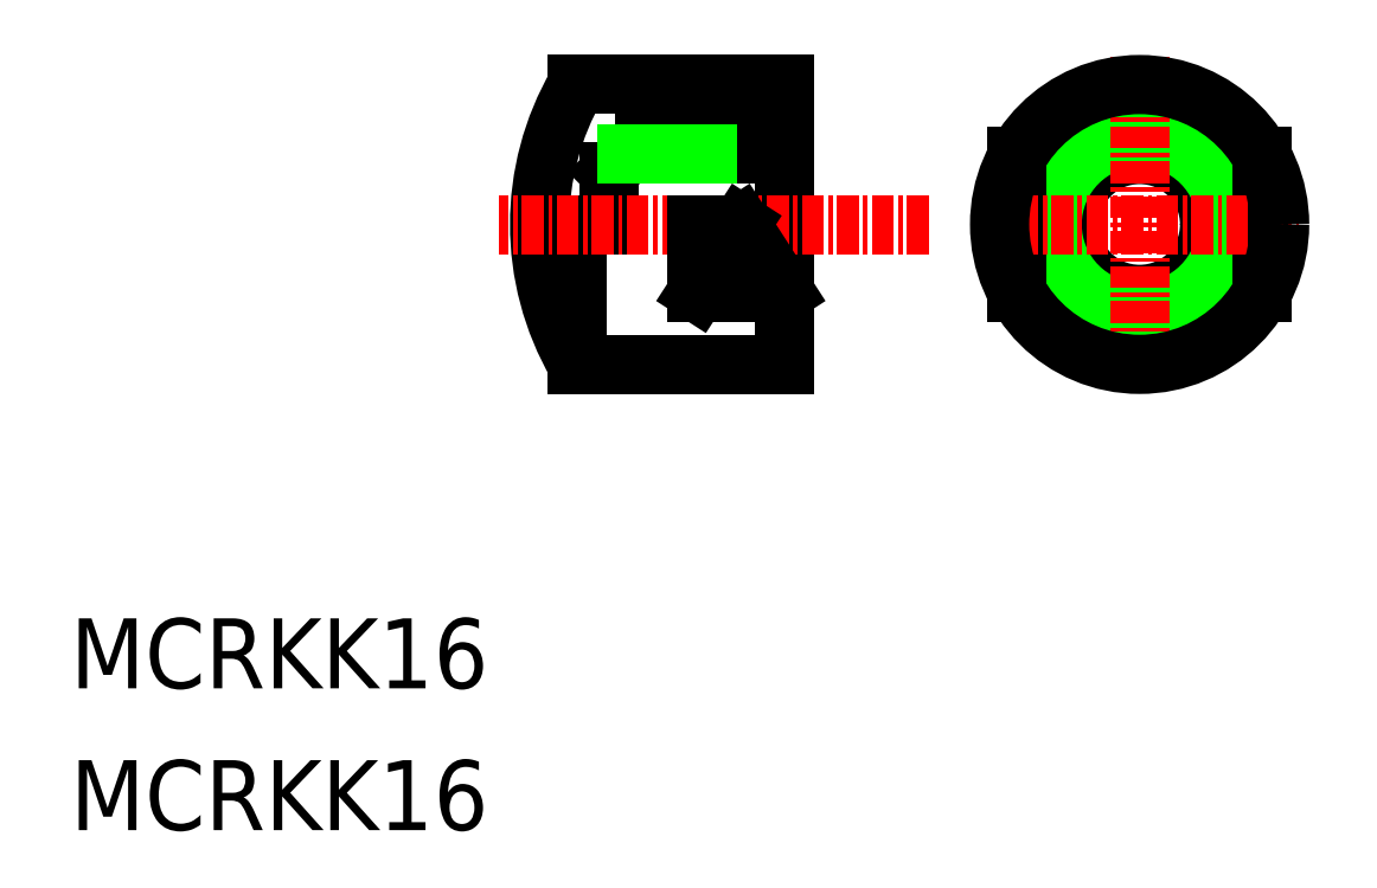
<metadata>
{"format":"dxf","ext":"dxf","renderer":"ezdxf+matplotlib","layout":"modelspace","background":"white","min_lineweight":24,"dpi":150}
</metadata>
<code>
0
SECTION
2
ENTITIES
0
TEXT
8
0
10
-151.7
20
1554
30
0
40
4
1
MCRKK16
0
TEXT
8
0
10
-151.7
20
1546
30
0
40
4
1
MCRKK16
0
CIRCLE
8
0
10
-90.61
20
1581
30
0
40
4
0
CIRCLE
8
0
10
-90.61
20
1581
30
0
40
5
0
LINE
8
0
10
-83.61
20
1585
30
0
11
-83.61
21
1577
31
0
0
LINE
8
0
10
-97.61
20
1585
30
0
11
-97.61
21
1577
31
0
0
LINE
8
0
10
-110.9
20
1573
30
0
11
-110.9
21
1589
31
0
0
LINE
8
CENTER
10
-99.65
20
1581
30
0
11
-81.49
21
1581
31
0
0
LINE
8
CENTER
10
-90.61
20
1590
30
0
11
-90.61
21
1571
31
0
0
CIRCLE
8
0
10
-90.61
20
1581
30
0
40
8
0
LINE
8
0
10
-120.9
20
1584
30
0
11
-120.9
21
1581
31
0
0
LINE
8
0
10
-120.9
20
1584
30
0
11
-118.9
21
1586
31
0
0
LINE
8
0
10
-122.8
20
1581
30
0
11
-122.8
21
1573
31
0
0
ARC
8
0
10
-108.9
20
1581
30
0
40
16
50
150
51
210
0
LINE
8
CENTER
10
-102.7
20
1581
30
0
11
-127.2
21
1581
31
0
0
LINE
8
0
10
-122.8
20
1589
30
0
11
-110.9
21
1589
31
0
0
LINE
8
0
10
-122.8
20
1573
30
0
11
-110.9
21
1573
31
0
0
LINE
8
0
10
-118.9
20
1586
30
0
11
-111.9
21
1586
31
0
0
LINE
8
0
10
-111.9
20
1586
30
0
11
-111.9
21
1585
31
0
0
LINE
8
0
10
-119.9
20
1585
30
0
11
-111.9
21
1585
31
0
0
LINE
8
0
10
-110.9
20
1577
30
0
11
-115.9
21
1577
31
0
0
LINE
8
0
10
-115.9
20
1581
30
0
11
-115.9
21
1577
31
0
0
LINE
8
0
10
-115.9
20
1577
30
0
11
-113.4
21
1581
31
0
0
LINE
8
0
10
-113.4
20
1581
30
0
11
-110.9
21
1577
31
0
0
LINE
8
0
10
-111.9
20
1585
30
0
11
-110.9
21
1585
31
0
0
ENDSEC
0
EOF

</code>
